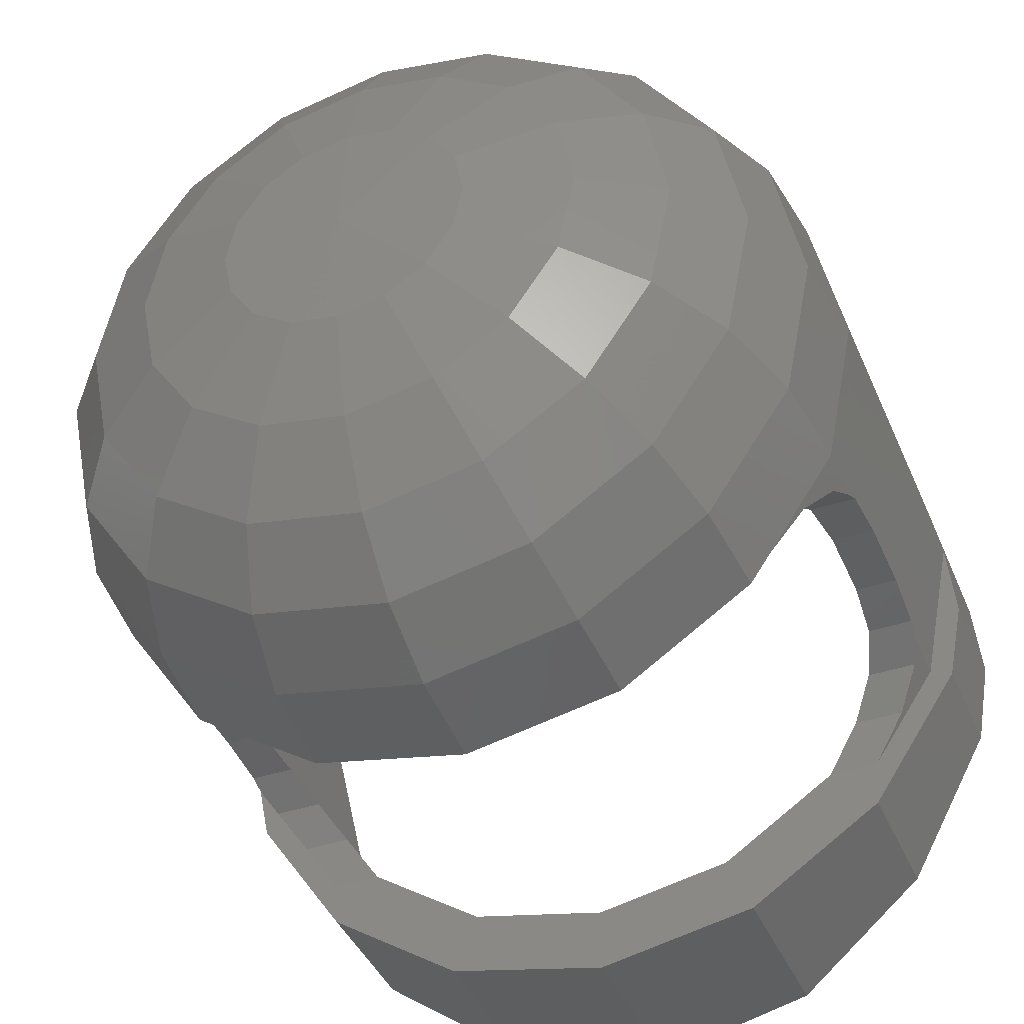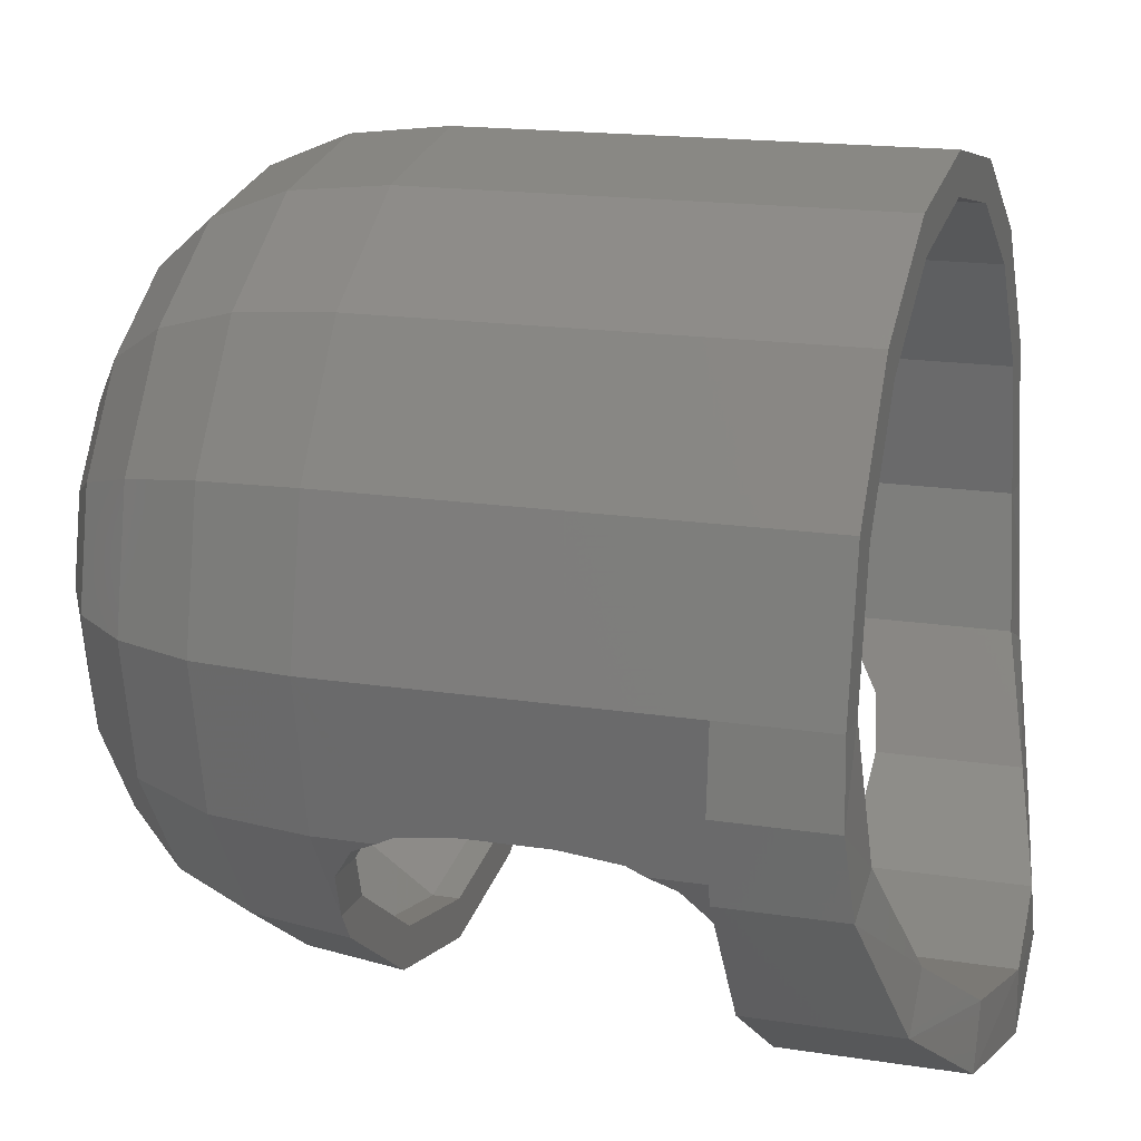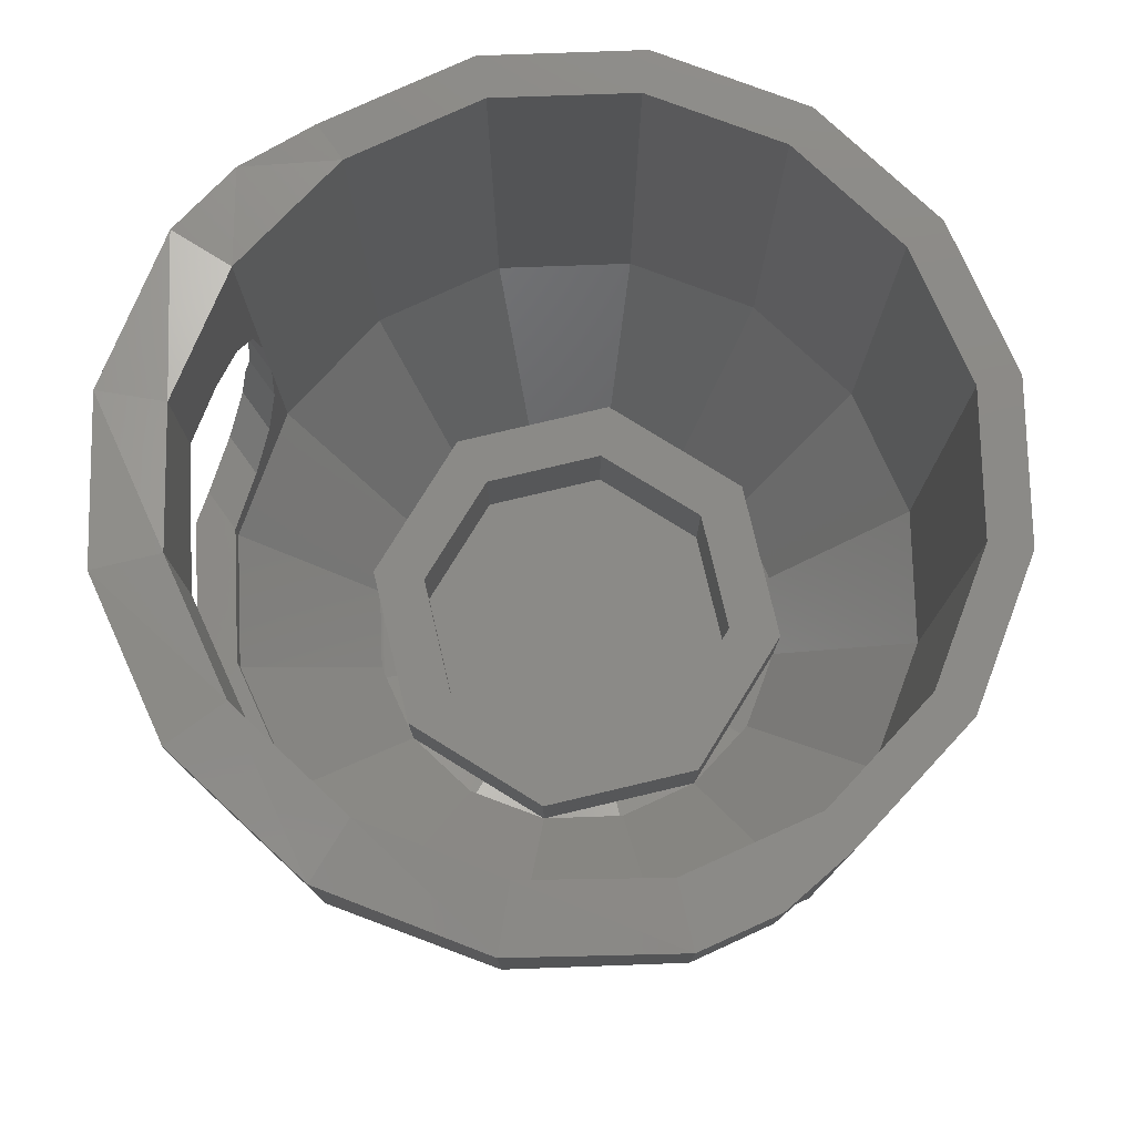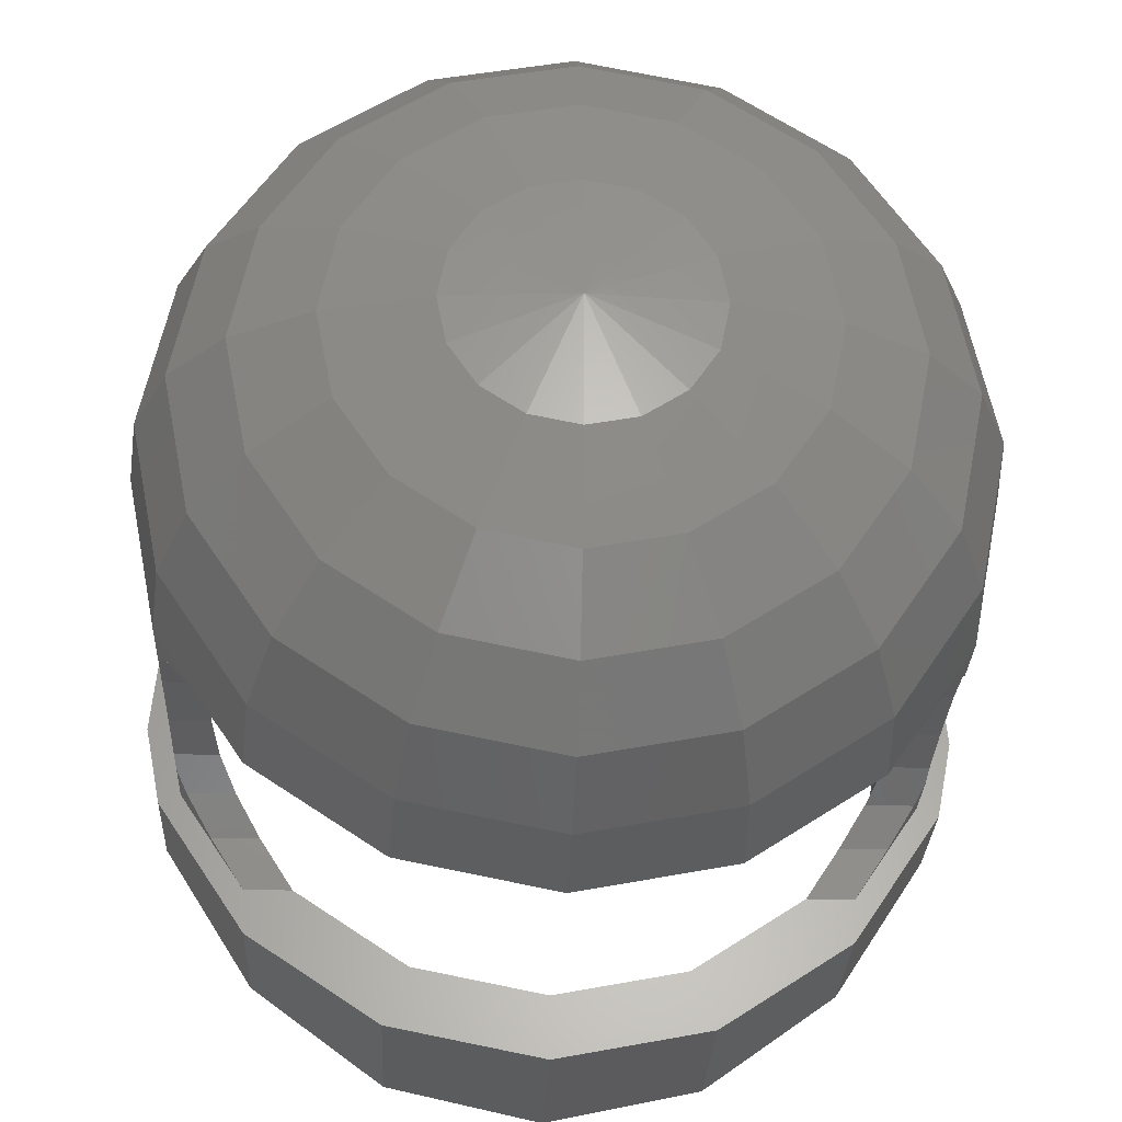
<metadata>
{"format":"stl","ext":"stl","renderer":"f3d","projection":"perspective","resolution":1024,"background":"white","views":[{"elev":-41.0,"azim":21.8,"up":"+Z"},{"elev":16.6,"azim":107.8,"up":"+Z"},{"elev":78.3,"azim":-125.8,"up":"+Y"},{"elev":-28.9,"azim":-2.5,"up":"+Z"}]}
</metadata>
<code>
# stl→obj: 271 verts, 502 faces
v 0.24 0 0
v 0.32 0 0
v 0.2263 0 -0.2263
v 0.1697 0 -0.1697
v 0 0 -0.32
v 0 0 -0.24
v -0.2263 0 -0.2263
v -0.1697 0 -0.1697
v -0.32 0 -0
v -0.24 0 -0
v -0.2263 0 0.2263
v -0.1697 0 0.1697
v -0 0 0.32
v -0 0 0.24
v 0.2263 0 0.2263
v 0.1697 0 0.1697
v 0.32 -0.16 0
v 0.2263 -0.16 -0.2263
v 0 -0.16 -0.32
v -0.2263 -0.16 -0.2263
v -0.32 -0.16 -0
v -0.2263 -0.16 0.2263
v -0 -0.16 0.32
v 0.2263 -0.16 0.2263
v 0.24 -0.16 0
v 0.1697 -0.16 -0.1697
v 0 -0.16 -0.24
v -0.1697 -0.16 -0.1697
v -0.24 -0.16 -0
v -0.1697 -0.16 0.1697
v -0 -0.16 0.24
v 0.1697 -0.16 0.1697
v 0 -0.16 0
v 0.2217 -0.16 -0.09184
v 0.09184 -0.16 -0.2217
v -0 -0.16 -0.24
v -0.09184 -0.16 -0.2217
v -0.2217 -0.16 -0.09184
v -0.24 -0.16 0
v -0.2217 -0.16 0.09184
v -0.09184 -0.16 0.2217
v 0 -0.16 0.24
v 0.09184 -0.16 0.2217
v 0.2217 -0.16 0.09184
v 0.24 -0.16 -0
v -0.4804 0.48 -0.199
v -0.4734 0.5675 -0.2096
v -0.4804 0.8536 -0.199
v -0.417 0.1725 -0.2938
v -0.4522 0.21 -0.2412
v -0.4804 0.12 -0.199
v -0.4734 0.2725 -0.2096
v -0.4804 0.36 -0.199
v -0.52 0.12 0
v -0.52 0.84 0
v -0.5383 0.2725 -0.2096
v -0.5358 0.248 -0.222
v -0.4101 0.16 -0.4101
v -0.4384 0.16 -0.3677
v -0.3677 0.16 -0.3677
v -0.523 0.21 -0.2412
v -0.5358 0.16 -0.222
v -0.4878 0.1725 -0.2938
v -0.3987 0.0168 -0.3987
v 0 -0.3074 0
v -0.06776 -0.2944 -0.1636
v 0 -0.2944 -0.1771
v -0.1252 -0.2944 -0.1252
v -0.1636 -0.2944 -0.06776
v -0.1771 -0.2944 0
v -0.1636 -0.2944 0.06776
v -0.1252 -0.2944 0.1252
v -0.06776 -0.2944 0.1636
v 0 -0.2944 0.1771
v -0.5358 0.84 0.222
v -0.4101 0.84 0.4101
v -0.3677 0.84 0.3677
v -0.4804 0.84 0.199
v -0.222 0.84 0.5358
v -0.199 0.84 0.4804
v 0 0.84 0.58
v 0 0.84 0.52
v 0 0.16 -0.52
v -0.199 0.16 -0.4804
v -0.199 0.12 -0.4804
v 0 0.12 -0.52
v -0.3677 0.12 -0.3677
v -0.1225 -0.16 -0.2956
v -0.2956 -0.16 -0.1225
v -0.32 -0.16 0
v -0.2956 -0.16 0.1225
v -0.4804 0.12 0.199
v -0.3677 0.12 0.3677
v -0.1225 -0.16 0.2956
v -0.199 0.12 0.4804
v 0 -0.16 0.32
v 0 0.12 0.52
v -0.5404 0.48 -0.199
v -0.5383 0.5674 -0.2096
v -0.4734 0.5674 -0.2096
v -0.5404 0.36 -0.199
v -0.222 0.16 -0.5358
v 0 0.16 -0.58
v -0.4101 0.16 0.4101
v -0.5358 0.16 0.222
v -0.222 0.16 0.5358
v 0 0.16 0.58
v 0 0.0168 -0.5638
v -0.2158 0.0168 -0.5209
v -0.5209 0.0168 -0.2158
v -0.5209 0.0168 0.2158
v -0.3987 0.0168 0.3987
v -0.2158 0.0168 0.5209
v 0 0.0168 0.5638
v 0 -0.09988 -0.5154
v -0.1972 -0.09988 -0.4762
v -0.3644 -0.09988 -0.3644
v -0.4762 -0.09988 -0.1972
v -0.5154 -0.09988 0
v -0.5638 0.0168 0
v -0.4762 -0.09988 0.1972
v -0.3644 -0.09988 0.3644
v -0.1972 -0.09988 0.4762
v 0 -0.09988 0.5154
v 0 -0.1906 -0.4348
v -0.1664 -0.1906 -0.4017
v -0.3075 -0.1906 -0.3075
v -0.4017 -0.1906 -0.1664
v -0.4348 -0.1906 0
v -0.4017 -0.1906 0.1664
v -0.3075 -0.1906 0.3075
v -0.1664 -0.1906 0.4017
v 0 -0.1906 0.4348
v 0 -0.2555 -0.322
v -0.1232 -0.2555 -0.2976
v -0.2277 -0.2555 -0.2277
v -0.2976 -0.2555 -0.1232
v -0.322 -0.2555 0
v -0.2976 -0.2555 0.1232
v -0.2277 -0.2555 0.2277
v -0.1232 -0.2555 0.2976
v 0 -0.2555 0.322
v -0.52 0.12 -0
v -0.52 0.84 -0
v 0.06776 -0.2944 0.1636
v 0.1252 -0.2944 0.1252
v 0.1636 -0.2944 0.06776
v 0.1771 -0.2944 0
v 0.1636 -0.2944 -0.06776
v 0.1252 -0.2944 -0.1252
v 0.06776 -0.2944 -0.1636
v 0.4384 0.16 -0.3677
v 0.3987 0.0168 -0.3987
v 0.4101 0.16 -0.4101
v 0.5358 0.16 -0.222
v 0.4878 0.1725 -0.2938
v 0.523 0.21 -0.2412
v 0.5358 0.248 -0.222
v 0.3677 0.16 -0.3677
v 0.4734 0.2725 -0.2096
v 0.5383 0.2725 -0.2096
v 0.52 0.84 0
v 0.4804 0.8536 -0.199
v 0.4804 0.48 -0.199
v 0.52 0.12 0
v 0.4804 0.36 -0.199
v 0.4804 0.12 -0.199
v 0.4522 0.21 -0.2412
v 0.417 0.1725 -0.2938
v 0.4734 0.5675 -0.2096
v 0.1232 -0.2555 0.2976
v 0.2277 -0.2555 0.2277
v 0.2976 -0.2555 0.1232
v 0.322 -0.2555 0
v 0.2976 -0.2555 -0.1232
v 0.2277 -0.2555 -0.2277
v 0.1232 -0.2555 -0.2976
v 0.1664 -0.1906 0.4017
v 0.3075 -0.1906 0.3075
v 0.4017 -0.1906 0.1664
v 0.4348 -0.1906 0
v 0.4017 -0.1906 -0.1664
v 0.3075 -0.1906 -0.3075
v 0.1664 -0.1906 -0.4017
v 0.1972 -0.09988 0.4762
v 0.3644 -0.09988 0.3644
v 0.4762 -0.09988 0.1972
v 0.5154 -0.09988 0
v 0.4762 -0.09988 -0.1972
v 0.3644 -0.09988 -0.3644
v 0.1972 -0.09988 -0.4762
v 0.2158 0.0168 0.5209
v 0.3987 0.0168 0.3987
v 0.5209 0.0168 0.2158
v 0.5638 0.0168 0
v 0.5209 0.0168 -0.2158
v 0.2158 0.0168 -0.5209
v 0.222 0.16 0.5358
v 0.4101 0.16 0.4101
v 0.5358 0.16 0.222
v 0.222 0.16 -0.5358
v 0.222 0.84 0.5358
v 0.4101 0.84 0.4101
v 0.5358 0.84 0.222
v 0.199 0.16 -0.4804
v 0.5404 0.36 -0.199
v 0.5404 0.48 -0.199
v 0.4734 0.5674 -0.2096
v 0.5383 0.5674 -0.2096
v 0.199 0.12 0.4804
v 0.1225 -0.16 0.2956
v 0.3677 0.12 0.3677
v 0.4804 0.12 0.199
v 0.2956 -0.16 0.1225
v 0.2956 -0.16 -0.1225
v 0.3677 0.12 -0.3677
v 0.199 0.12 -0.4804
v 0.1225 -0.16 -0.2956
v 0.199 0.84 0.4804
v 0.3677 0.84 0.3677
v 0.4804 0.84 0.199
v 0.52 0.84 -0
v 0.52 0.12 -0
v 0 0.96 -0.6144
v -0.2351 0.9436 -0.5676
v 0 0.96 -0.52
v -0.199 0.9436 -0.4804
v -0.4344 0.8969 -0.4344
v -0.3677 0.8969 -0.3677
v -0.5676 0.8536 -0.2351
v -0.591 0.8439 -0.1176
v -0.58 0.84 0
v -0.3677 0.68 -0.3677
v -0.4384 0.68 -0.3677
v -0.4344 0.68 -0.4344
v -0.5358 0.592 -0.222
v -0.58 0.68 0
v -0.5358 0.68 -0.222
v -0.523 0.63 -0.2412
v -0.4878 0.6675 -0.2938
v -0.58 0.16 0
v -0.4522 0.63 -0.2412
v -0.417 0.6675 -0.2938
v -0.199 0.68 -0.4804
v -0.2351 0.68 -0.5676
v 0 0.68 -0.6144
v 0 0.68 -0.52
v -0.5676 0.68 -0.2351
v -0.591 0.68 -0.1176
v 0.4522 0.63 -0.2412
v 0.417 0.6675 -0.2938
v 0.58 0.16 0
v 0.4878 0.6675 -0.2938
v 0.4384 0.68 -0.3677
v 0.5358 0.68 -0.222
v 0.523 0.63 -0.2412
v 0.5358 0.592 -0.222
v 0.58 0.68 0
v 0.58 0.84 0
v 0.4344 0.68 -0.4344
v 0.3677 0.68 -0.3677
v 0.591 0.8439 -0.1176
v 0.5676 0.8536 -0.2351
v 0.3677 0.8969 -0.3677
v 0.4344 0.8969 -0.4344
v 0.199 0.9436 -0.4804
v 0.2351 0.9436 -0.5676
v 0.199 0.68 -0.4804
v 0.591 0.68 -0.1176
v 0.5676 0.68 -0.2351
v 0.2351 0.68 -0.5676
f 1 2 3
f 1 3 4
f 4 3 5
f 4 5 6
f 6 5 7
f 6 7 8
f 8 7 9
f 8 9 10
f 10 9 11
f 10 11 12
f 12 11 13
f 12 13 14
f 14 13 15
f 14 15 16
f 16 15 2
f 16 2 1
f 2 17 18
f 2 18 3
f 3 18 19
f 3 19 5
f 5 19 20
f 5 20 7
f 7 20 21
f 7 21 9
f 9 21 22
f 9 22 11
f 11 22 23
f 11 23 13
f 13 23 24
f 13 24 15
f 15 24 17
f 15 17 2
f 25 1 4
f 25 4 26
f 26 4 6
f 26 6 27
f 27 6 8
f 27 8 28
f 28 8 10
f 28 10 29
f 29 10 12
f 29 12 30
f 30 12 14
f 30 14 31
f 31 14 16
f 31 16 32
f 32 16 1
f 32 1 25
f 33 25 34
f 33 34 26
f 33 26 35
f 33 35 36
f 33 36 37
f 33 37 28
f 33 28 38
f 33 38 39
f 33 39 40
f 33 40 30
f 33 30 41
f 33 41 42
f 33 42 43
f 33 43 32
f 33 32 44
f 33 44 45
f 46 47 48
f 49 50 51
f 50 52 51
f 52 53 51
f 51 53 54
f 46 48 55
f 56 52 57
f 58 59 60
f 57 61 62
f 61 63 62
f 63 59 62
f 58 64 59
f 65 66 67
f 65 68 66
f 65 69 68
f 65 70 69
f 65 71 70
f 65 72 71
f 65 73 72
f 65 74 73
f 75 76 77
f 75 77 78
f 76 79 80
f 76 80 77
f 79 81 82
f 79 82 80
f 83 84 85
f 83 85 86
f 84 60 87
f 84 87 85
f 87 60 49
f 87 49 51
f 54 53 46
f 54 46 55
f 88 19 86
f 88 86 85
f 20 88 85
f 20 85 87
f 89 20 87
f 89 87 51
f 90 89 51
f 90 51 54
f 91 90 54
f 91 54 92
f 22 91 92
f 22 92 93
f 94 22 93
f 94 93 95
f 96 94 95
f 96 95 97
f 98 99 100
f 98 100 46
f 101 98 46
f 101 46 53
f 56 101 53
f 56 53 52
f 61 57 52
f 61 52 50
f 63 61 50
f 63 50 49
f 59 63 49
f 59 49 60
f 102 58 60
f 102 60 84
f 103 102 84
f 103 84 83
f 104 76 75
f 104 75 105
f 106 79 76
f 106 76 104
f 107 81 79
f 107 79 106
f 103 108 109
f 103 109 102
f 102 109 64
f 102 64 58
f 110 62 59
f 110 59 64
f 105 111 112
f 105 112 104
f 104 112 113
f 104 113 106
f 106 113 114
f 106 114 107
f 108 115 116
f 108 116 109
f 109 116 117
f 109 117 64
f 64 117 118
f 64 118 110
f 110 118 119
f 110 119 120
f 120 119 121
f 120 121 111
f 111 121 122
f 111 122 112
f 112 122 123
f 112 123 113
f 113 123 124
f 113 124 114
f 115 125 126
f 115 126 116
f 116 126 127
f 116 127 117
f 117 127 128
f 117 128 118
f 118 128 129
f 118 129 119
f 119 129 130
f 119 130 121
f 121 130 131
f 121 131 122
f 122 131 132
f 122 132 123
f 123 132 133
f 123 133 124
f 125 134 135
f 125 135 126
f 126 135 136
f 126 136 127
f 127 136 137
f 127 137 128
f 128 137 138
f 128 138 129
f 129 138 139
f 129 139 130
f 130 139 140
f 130 140 131
f 131 140 141
f 131 141 132
f 132 141 142
f 132 142 133
f 134 67 66
f 134 66 135
f 135 66 68
f 135 68 136
f 136 68 69
f 136 69 137
f 137 69 70
f 137 70 138
f 138 70 71
f 138 71 139
f 139 71 72
f 139 72 140
f 140 72 73
f 140 73 141
f 141 73 74
f 141 74 142
f 143 144 78
f 143 78 92
f 92 78 77
f 92 77 93
f 93 77 80
f 93 80 95
f 95 80 82
f 95 82 97
f 145 74 65
f 146 145 65
f 147 146 65
f 148 147 65
f 149 148 65
f 150 149 65
f 151 150 65
f 67 151 65
f 152 153 154
f 155 152 156
f 155 156 157
f 155 157 158
f 159 152 154
f 158 160 161
f 162 163 164
f 165 166 167
f 167 166 160
f 167 160 168
f 167 168 169
f 163 170 164
f 142 74 145
f 142 145 171
f 171 145 146
f 171 146 172
f 172 146 147
f 172 147 173
f 173 147 148
f 173 148 174
f 174 148 149
f 174 149 175
f 175 149 150
f 175 150 176
f 176 150 151
f 176 151 177
f 177 151 67
f 177 67 134
f 133 142 171
f 133 171 178
f 178 171 172
f 178 172 179
f 179 172 173
f 179 173 180
f 180 173 174
f 180 174 181
f 181 174 175
f 181 175 182
f 182 175 176
f 182 176 183
f 183 176 177
f 183 177 184
f 184 177 134
f 184 134 125
f 124 133 178
f 124 178 185
f 185 178 179
f 185 179 186
f 186 179 180
f 186 180 187
f 187 180 181
f 187 181 188
f 188 181 182
f 188 182 189
f 189 182 183
f 189 183 190
f 190 183 184
f 190 184 191
f 191 184 125
f 191 125 115
f 114 124 185
f 114 185 192
f 192 185 186
f 192 186 193
f 193 186 187
f 193 187 194
f 194 187 188
f 194 188 195
f 195 188 189
f 195 189 196
f 196 189 190
f 196 190 153
f 153 190 191
f 153 191 197
f 197 191 115
f 197 115 108
f 107 114 192
f 107 192 198
f 198 192 193
f 198 193 199
f 199 193 194
f 199 194 200
f 153 152 155
f 153 155 196
f 154 153 197
f 154 197 201
f 201 197 108
f 201 108 103
f 198 202 81
f 198 81 107
f 199 203 202
f 199 202 198
f 200 204 203
f 200 203 199
f 83 205 201
f 83 201 103
f 205 159 154
f 205 154 201
f 159 169 156
f 159 156 152
f 169 168 157
f 169 157 156
f 168 160 158
f 168 158 157
f 160 166 206
f 160 206 161
f 166 164 207
f 166 207 206
f 164 208 209
f 164 209 207
f 97 210 211
f 97 211 96
f 210 212 24
f 210 24 211
f 212 213 214
f 212 214 24
f 213 165 17
f 213 17 214
f 165 167 215
f 165 215 17
f 167 216 18
f 167 18 215
f 216 217 218
f 216 218 18
f 217 86 19
f 217 19 218
f 162 164 166
f 162 166 165
f 167 169 159
f 167 159 216
f 217 216 159
f 217 159 205
f 86 217 205
f 86 205 83
f 219 82 81
f 219 81 202
f 220 219 202
f 220 202 203
f 221 220 203
f 221 203 204
f 97 82 219
f 97 219 210
f 210 219 220
f 210 220 212
f 212 220 221
f 212 221 213
f 213 221 222
f 213 222 223
f 224 225 226
f 227 226 225
f 228 227 225
f 228 229 227
f 230 229 228
f 230 48 229
f 231 48 230
f 55 48 231
f 231 232 55
f 233 234 235
f 236 100 99
f 75 232 237
f 238 239 236
f 238 240 239
f 238 234 240
f 98 101 241
f 241 101 56
f 48 242 243
f 48 47 242
f 244 245 246
f 244 246 247
f 233 235 245
f 233 245 244
f 238 248 235
f 238 235 234
f 237 249 248
f 237 248 238
f 240 234 233
f 240 233 243
f 239 240 243
f 239 243 242
f 236 239 242
f 236 242 100
f 245 225 224
f 245 224 246
f 235 228 225
f 235 225 245
f 248 230 228
f 248 228 235
f 249 231 230
f 249 230 248
f 237 232 231
f 237 231 249
f 105 75 237
f 105 237 241
f 237 99 98
f 237 98 241
f 237 238 236
f 237 236 99
f 62 241 56
f 62 56 57
f 62 110 120
f 62 120 241
f 241 120 111
f 241 111 105
f 232 75 78
f 232 78 55
f 226 227 244
f 226 244 247
f 227 229 233
f 227 233 244
f 243 233 229
f 243 229 48
f 250 170 163
f 251 250 163
f 161 206 252
f 252 206 207
f 253 254 255
f 256 253 255
f 257 256 255
f 258 259 204
f 209 208 257
f 260 254 261
f 162 259 262
f 262 163 162
f 263 163 262
f 264 163 263
f 265 264 263
f 266 264 265
f 267 266 265
f 267 226 266
f 226 267 224
f 163 264 261
f 163 261 251
f 268 261 264
f 268 264 266
f 247 268 266
f 247 266 226
f 162 221 204
f 162 204 259
f 200 194 195
f 200 195 252
f 252 195 196
f 252 196 155
f 158 161 252
f 158 252 155
f 209 257 255
f 209 255 258
f 252 207 209
f 252 209 258
f 252 258 204
f 252 204 200
f 269 262 259
f 269 259 258
f 270 263 262
f 270 262 269
f 260 265 263
f 260 263 270
f 271 267 265
f 271 265 260
f 246 224 267
f 246 267 271
f 208 250 256
f 208 256 257
f 250 251 253
f 250 253 256
f 251 261 254
f 251 254 253
f 255 270 269
f 255 269 258
f 254 260 270
f 254 270 255
f 268 271 260
f 268 260 261
f 247 246 271
f 247 271 268

</code>
